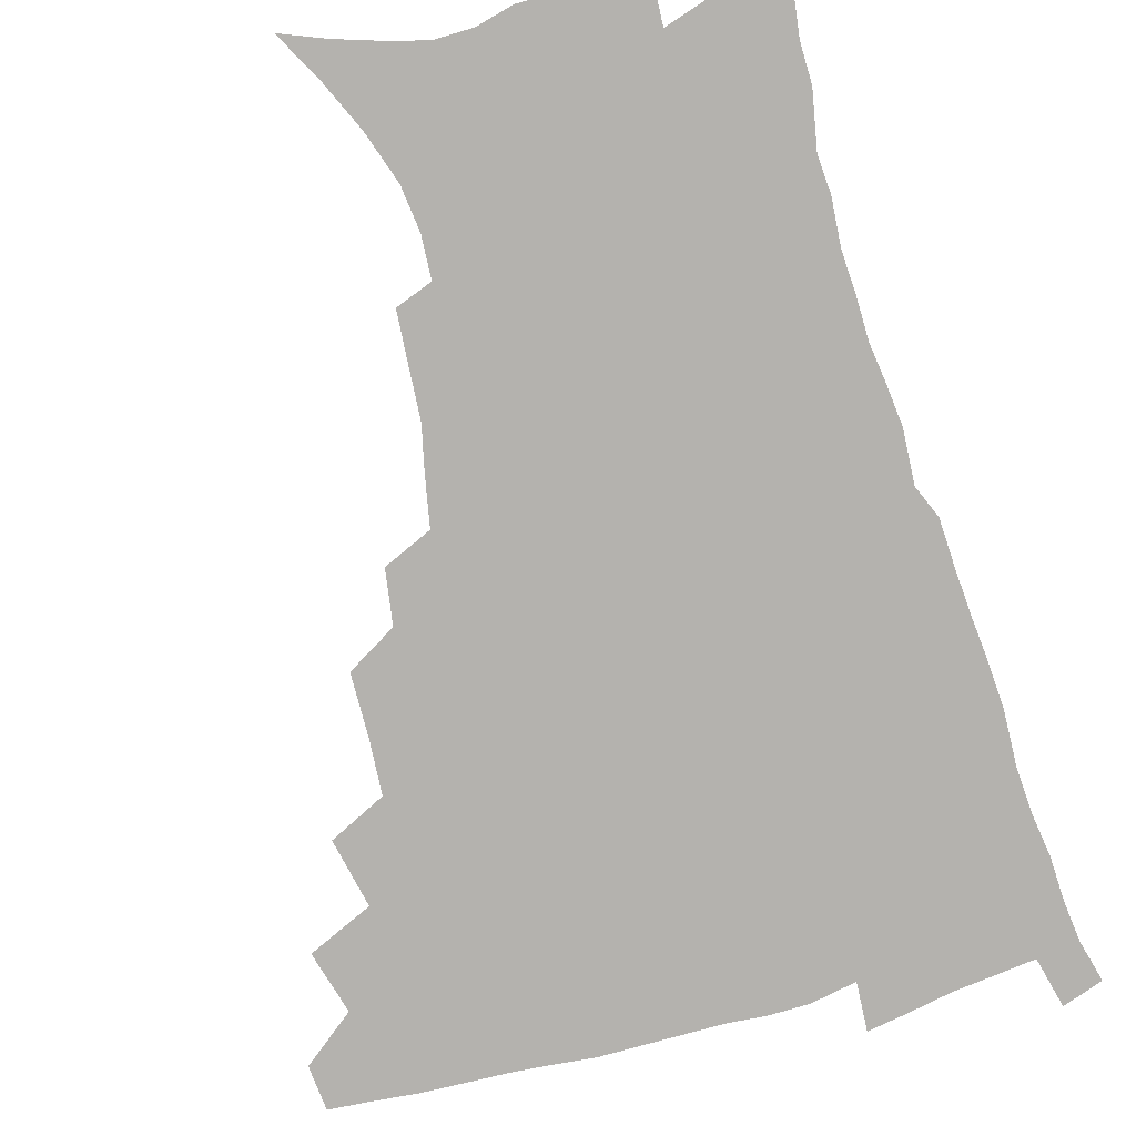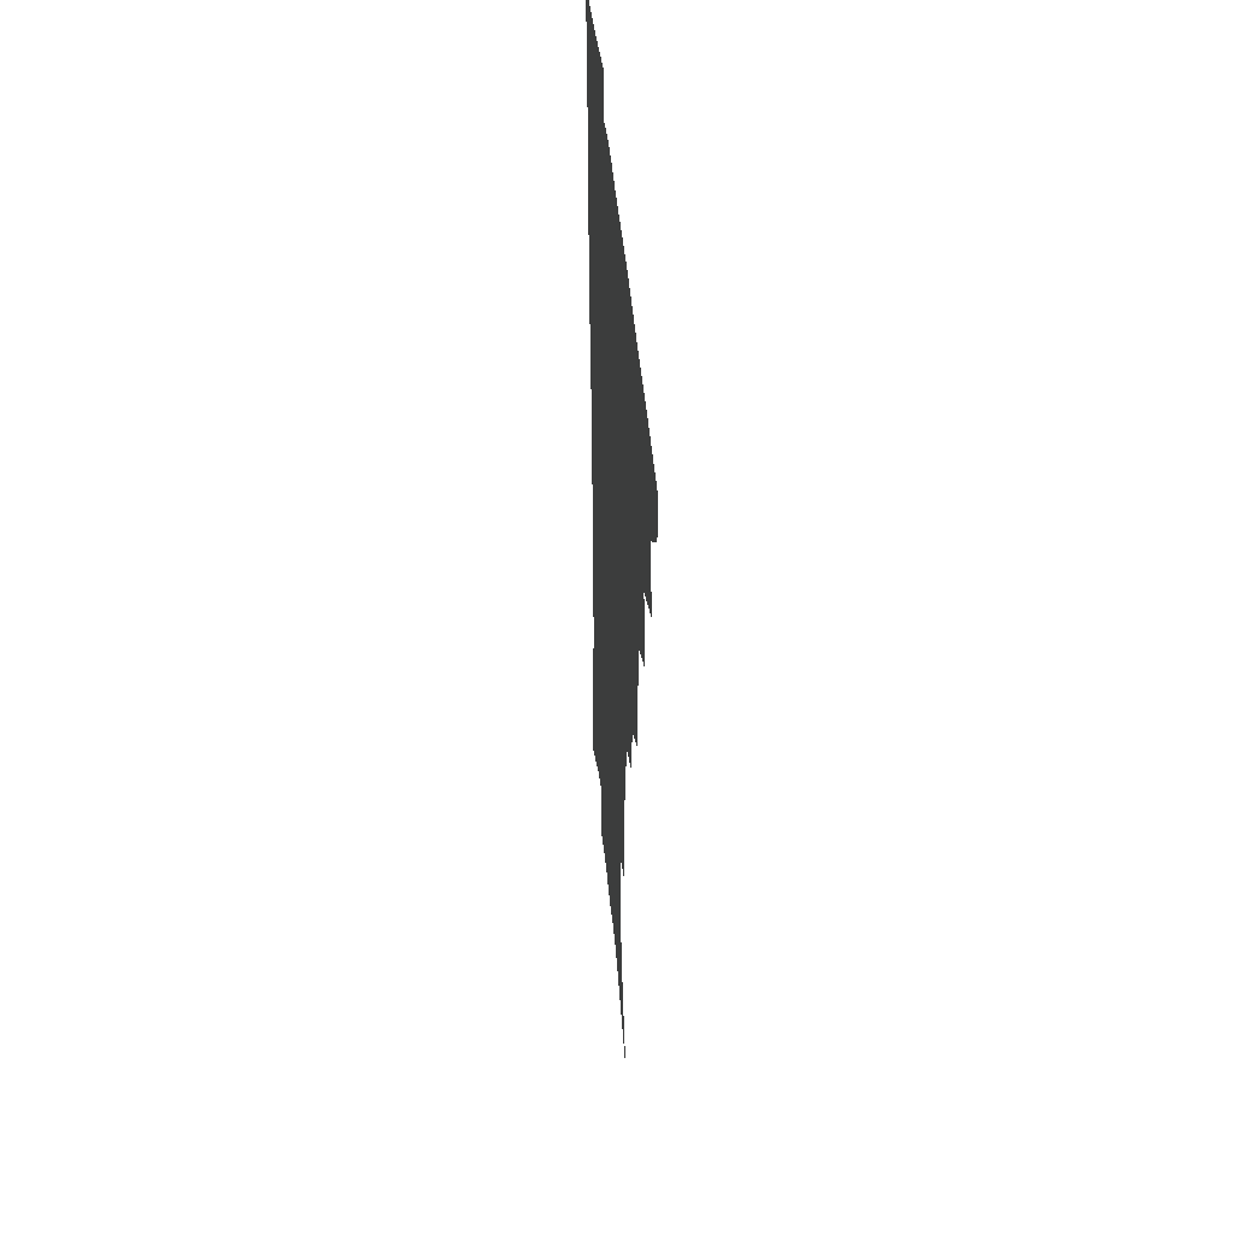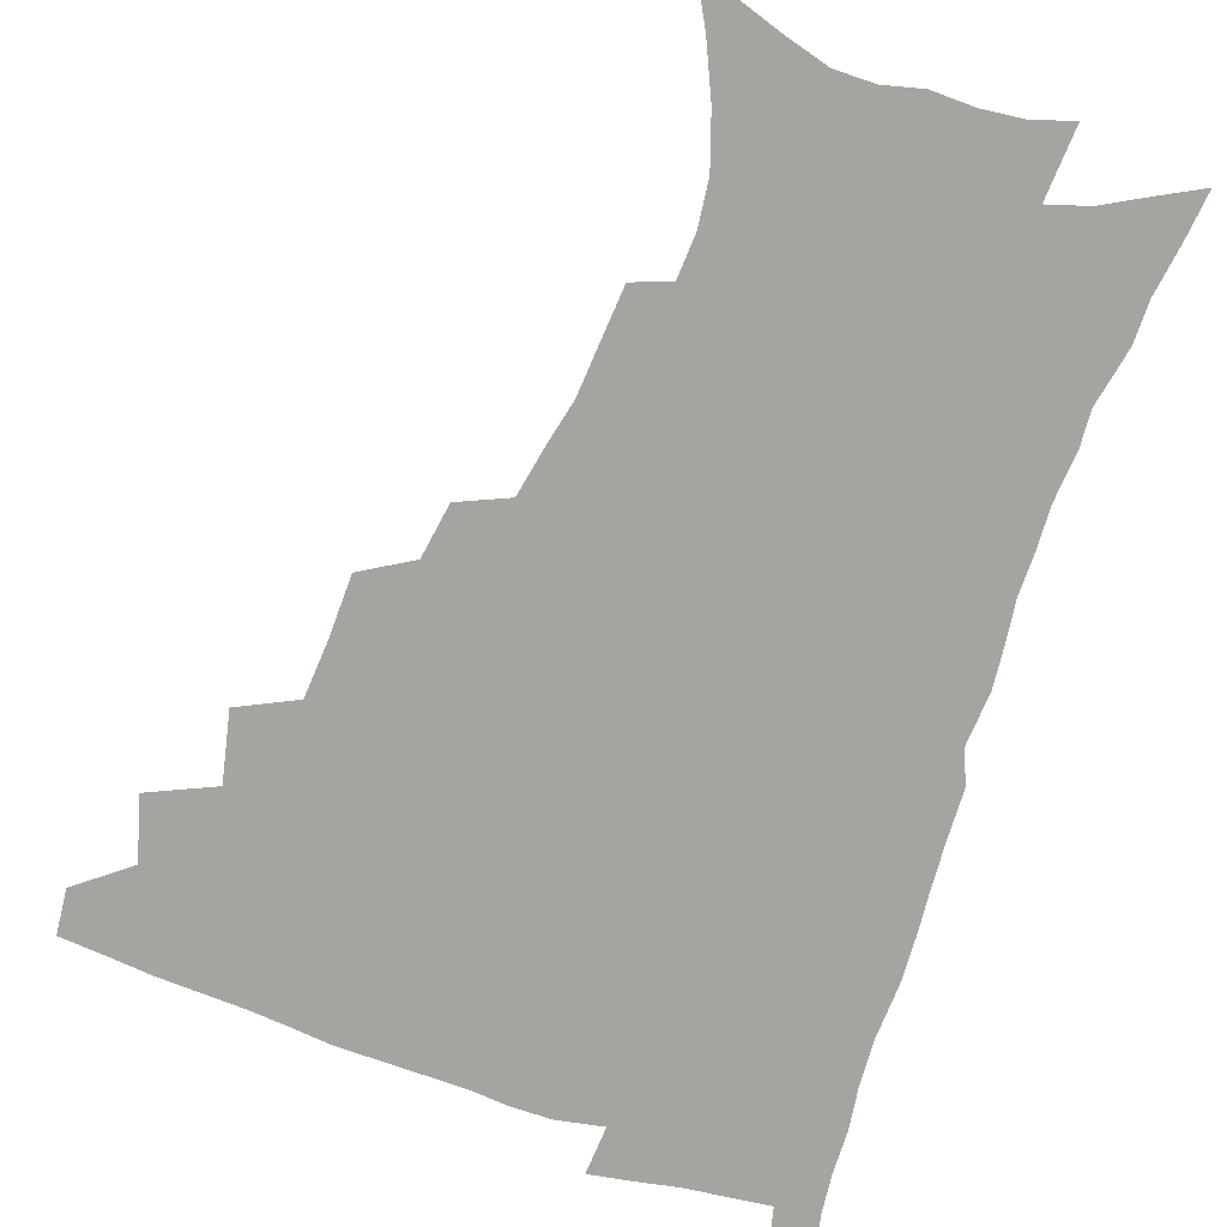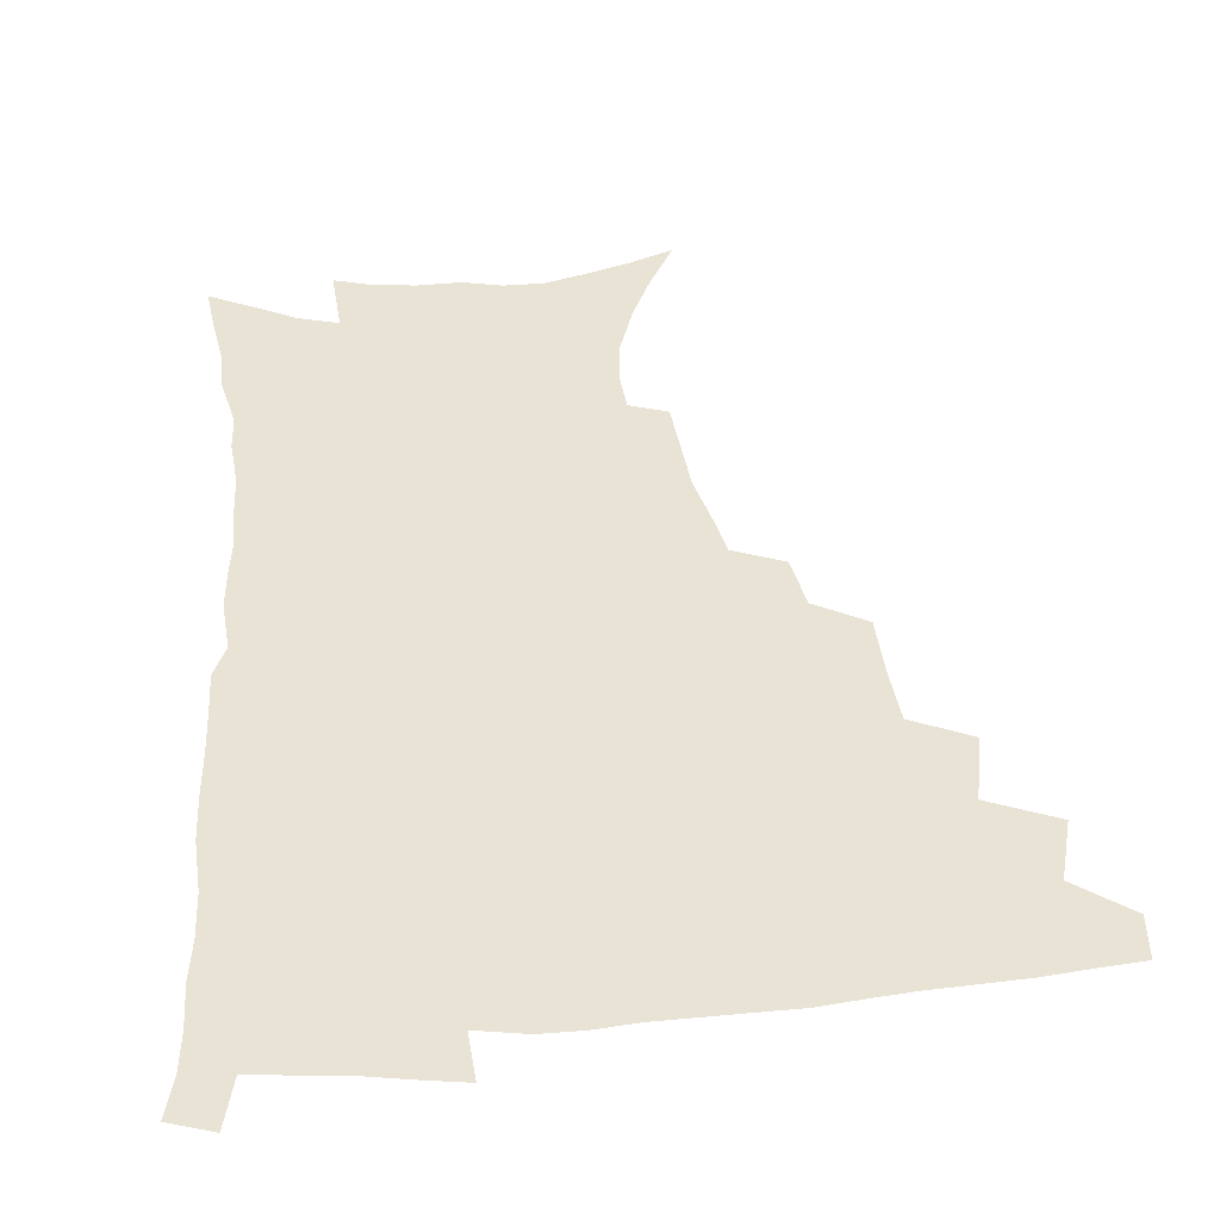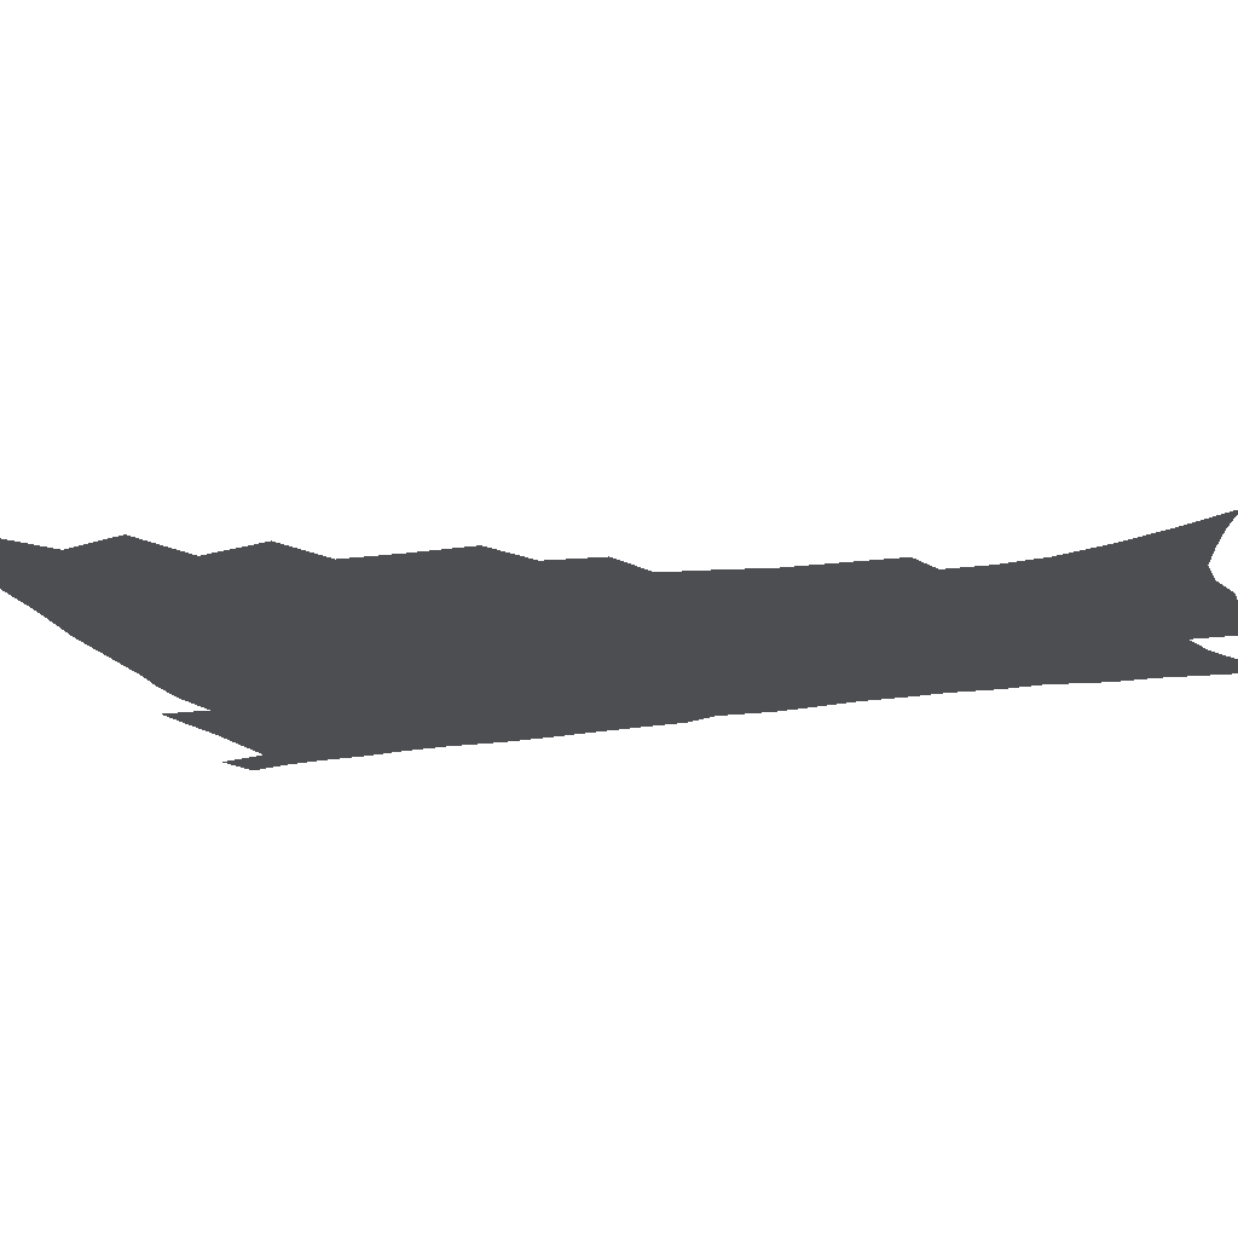
<metadata>
{"format":"obj","ext":"obj","renderer":"f3d","projection":"perspective","resolution":1024,"background":"white","views":[{"elev":-79.8,"azim":16.4,"up":"+Z"},{"elev":40.6,"azim":-94.7,"up":"+Y"},{"elev":-73.2,"azim":-18.8,"up":"+Z"},{"elev":41.1,"azim":174.5,"up":"+Z"},{"elev":-17.0,"azim":-70.7,"up":"+Z"}]}
</metadata>
<code>
v 465.4 475.5 0
v 466.7 491.6 0
v 477.7 439.1 0
v 483.7 461.3 0
v 484 477.3 0
v 482.3 493 0
v 495.6 404.5 0
v 500.7 429 0
v 499.8 446.1 0
v 501.2 463.6 0
v 499.3 478.9 0
v 497.5 494.7 0
v 517.6 352.9 0
v 517.1 375.3 0
v 515.6 395 0
v 518.9 418.1 0
v 517 433 0
v 517 449.7 0
v 516.1 464.9 0
v 514.7 480 0
v 513 495.5 0
v 538.3 323.5 0
v 535.2 342.8 0
v 534.6 365.5 0
v 534.3 386.6 0
v 534.7 405.9 0
v 533.6 420.6 0
v 533.3 436.6 0
v 532.4 451.6 0
v 531.2 466.3 0
v 529.6 481.3 0
v 528.2 496.3 0
v 565.8 245.9 0
v 564.3 263.5 0
v 562.9 282.7 0
v 559.3 297.9 0
v 555.7 316.1 0
v 553.2 336.8 0
v 551.1 355 0
v 549.1 371.7 0
v 547.8 387.8 0
v 548.3 406.8 0
v 548.9 424.1 0
v 548.6 439.1 0
v 547.4 453.3 0
v 545.8 467.7 0
v 544.3 482.5 0
v 542.8 497.7 0
v 554.7 154.8 0
v 564.2 172.9 0
v 572.1 190.9 0
v 578.2 209.5 0
v 580 225.9 0
v 579 241.1 0
v 577.9 260.4 0
v 576 276.8 0
v 573.7 292.7 0
v 571.1 309.5 0
v 568.5 326.4 0
v 566.8 345.1 0
v 565.1 361.5 0
v 564.8 379.7 0
v 564.2 395.9 0
v 563.9 411.7 0
v 563.5 426.6 0
v 562.8 440.5 0
v 562.6 454.5 0
v 561 468.5 0
v 559 483.6 0
v 557.2 499.3 0
v 570.5 161.3 0
v 579.8 180.5 0
v 587.3 201.3 0
v 589.9 218 0
v 590.9 235.7 0
v 589.5 250.3 0
v 588.8 269 0
v 587.4 286.6 0
v 585.4 302.4 0
v 583.4 318.5 0
v 581.3 334.1 0
v 579.8 350.5 0
v 578.9 367.2 0
v 578.1 383 0
v 578.1 399.5 0
v 577.8 414.4 0
v 577.2 428.1 0
v 577 441.9 0
v 576.7 455.4 0
v 575.3 469.2 0
v 573.7 484 0
v 571.9 499.6 0
v 585.2 166.2 0
v 593.2 185.4 0
v 599.6 207.7 0
v 601.4 225.7 0
v 601.3 242 0
v 600.5 258.3 0
v 599.3 274 0
v 598 290.7 0
v 596.6 308 0
v 594.9 322.3 0
v 593.7 339.1 0
v 592.4 354 0
v 591.8 370.5 0
v 591.2 385.4 0
v 591.1 401.1 0
v 591 415.8 0
v 590.9 429.9 0
v 590.5 442.8 0
v 590 456.2 0
v 589.5 469.7 0
v 588.4 484 0
v 586.5 499.8 0
v 600.2 170.5 0
v 607.7 192.9 0
v 611 212.5 0
v 611.7 228.7 0
v 611.5 244.6 0
v 610.7 260.1 0
v 610.1 279.5 0
v 608.9 294.6 0
v 607.6 309.7 0
v 606.6 327 0
v 605.5 340.8 0
v 604.5 355.4 0
v 604.1 371.6 0
v 604 387.5 0
v 603.9 402.4 0
v 604.1 417 0
v 603.9 429.7 0
v 603.8 443.2 0
v 603.8 456.7 0
v 603.4 470 0
v 602.8 483.8 0
v 600.8 500 0
v 614.1 170.5 0
v 619.7 194.4 0
v 621.8 214 0
v 622.5 232.5 0
v 621.9 246.6 0
v 621.5 265.3 0
v 620.7 280.8 0
v 619.7 296.6 0
v 618.8 312.9 0
v 618 327.8 0
v 617.4 343.2 0
v 616.9 358.3 0
v 616.7 374.4 0
v 616.5 388.3 0
v 616.4 401.5 0
v 617 417.9 0
v 617.1 430.5 0
v 617.5 444 0
v 617.4 457.2 0
v 616.8 470.7 0
v 616.6 484.3 0
v 614.8 501.4 0
v 627.9 167.2 0
v 631.6 194.3 0
v 632.8 215.9 0
v 633 233.7 0
v 632.7 249.7 0
v 632.2 264.1 0
v 631.5 280.2 0
v 630.7 296.1 0
v 629.9 312.9 0
v 629.4 329.5 0
v 629.1 343.6 0
v 628.8 359.2 0
v 628.8 374 0
v 628.9 389 0
v 629.1 403 0
v 629.4 417.2 0
v 630 429.8 0
v 630.7 444.7 0
v 630.9 457.3 0
v 631.2 470.6 0
v 630.7 484.8 0
v 629.1 501.4 0
v 642.7 167.6 0
v 643.8 194.5 0
v 644.1 212.2 0
v 643.6 232.6 0
v 643.4 248.9 0
v 642.9 263.9 0
v 642.2 280.7 0
v 641.6 296.5 0
v 641.2 311.5 0
v 640.7 328.6 0
v 640.8 342.7 0
v 640.6 358.7 0
v 641 372.8 0
v 641 388.3 0
v 641.4 402.2 0
v 641.7 416.8 0
v 642.9 429 0
v 643.5 443.6 0
v 644.2 457 0
v 644.8 470.3 0
v 645.4 483.9 0
v 645.6 498.4 0
v 644.5 515.8 0
v 657.1 166.2 0
v 656.3 191.8 0
v 655.5 211.8 0
v 655.9 226.2 0
v 654.2 247.7 0
v 653.5 264.3 0
v 652.8 280.4 0
v 652.4 296.7 0
v 652.5 310 0
v 652.1 327 0
v 652.6 340.9 0
v 653.3 354.7 0
v 653.1 371 0
v 653.3 386.4 0
v 654 400.3 0
v 654.6 414.6 0
v 655.7 428.2 0
v 656.3 443.3 0
v 657.4 456.2 0
v 658.4 469.5 0
v 659.4 483.1 0
v 660 497.2 0
v 659.5 513.4 0
v 671.2 161.8 0
v 669.7 187 0
v 667.9 207.4 0
v 666.9 225.4 0
v 665.4 244.6 0
v 664.3 262.4 0
v 663.4 279.6 0
v 663.3 294.6 0
v 663.5 308.9 0
v 663.4 324.5 0
v 664.7 337.3 0
v 665.1 352.7 0
v 665.5 367.7 0
v 665.7 383.7 0
v 666.5 398.1 0
v 666.7 413.8 0
v 668.8 426.3 0
v 669.5 441.2 0
v 670.8 454.8 0
v 672 468.3 0
v 673.3 482.1 0
v 674.4 495.6 0
v 674.9 510.5 0
v 683.7 182.8 0
v 680.7 203.1 0
v 678.2 223.2 0
v 677.7 238.9 0
v 676.9 255.5 0
v 676.2 272 0
v 675.4 288.6 0
v 675.2 304.3 0
v 676.2 318.1 0
v 677.4 331.8 0
v 677.4 348.1 0
v 678 363.6 0
v 679.1 378.3 0
v 680 393.4 0
v 681.6 407.7 0
v 682 423.3 0
v 683.4 437.7 0
v 684 453.3 0
v 685.5 467.2 0
v 686.8 480.9 0
v 688.3 494.7 0
v 689.4 509.1 0
v 698.8 174.7 0
v 694.8 195.6 0
v 693.3 212.8 0
v 690.5 232.2 0
v 689.7 248.1 0
v 688.9 264.4 0
v 688.8 279.7 0
v 688.2 296.3 0
v 689.3 310.3 0
v 690.3 324.8 0
v 690.3 341.5 0
v 691 357.3 0
v 693 371.3 0
v 695 385.7 0
v 695.7 401.8 0
v 695.3 419.4 0
v 697.5 433.6 0
v 698.8 448.9 0
v 699.5 464.6 0
v 700.9 479 0
v 702.4 493.3 0
v 703.9 507.4 0
v 708.2 525.5 0
v 713.3 167.2 0
v 711.4 184.2 0
v 708.7 202.2 0
v 708.7 216.7 0
v 704.6 237.2 0
v 705.5 250.5 0
v 704 267.6 0
v 704.7 282 0
v 704.7 297.8 0
v 706.4 311.6 0
v 707.8 326.6 0
v 706.5 346 0
v 711.3 357.7 0
v 711.9 374.4 0
v 712.9 390.9 0
v 714.2 407.3 0
v 715 424 0
v 714.1 443.5 0
v 715 460 0
v 717 475.1 0
v 717.5 491.2 0
v 719 505.9 0
v 722.7 520.7 0
f 4 5 1
f 1 5 2
f 5 6 2
f 8 9 3
f 3 9 4
f 9 10 4
f 4 10 5
f 10 11 5
f 5 11 6
f 11 12 6
f 15 16 7
f 7 16 8
f 16 17 8
f 8 17 9
f 17 18 9
f 9 18 10
f 18 19 10
f 10 19 11
f 19 20 11
f 11 20 12
f 20 21 12
f 23 24 13
f 13 24 14
f 24 25 14
f 14 25 15
f 25 26 15
f 15 26 16
f 26 27 16
f 16 27 17
f 27 28 17
f 17 28 18
f 28 29 18
f 18 29 19
f 29 30 19
f 19 30 20
f 30 31 20
f 20 31 21
f 31 32 21
f 37 38 22
f 22 38 23
f 38 39 23
f 23 39 24
f 39 40 24
f 24 40 25
f 40 41 25
f 25 41 26
f 41 42 26
f 26 42 27
f 42 43 27
f 27 43 28
f 43 44 28
f 28 44 29
f 44 45 29
f 29 45 30
f 45 46 30
f 30 46 31
f 46 47 31
f 31 47 32
f 47 48 32
f 54 55 33
f 33 55 34
f 55 56 34
f 34 56 35
f 56 57 35
f 35 57 36
f 57 58 36
f 36 58 37
f 58 59 37
f 37 59 38
f 59 60 38
f 38 60 39
f 60 61 39
f 39 61 40
f 61 62 40
f 40 62 41
f 62 63 41
f 41 63 42
f 63 64 42
f 42 64 43
f 64 65 43
f 43 65 44
f 65 66 44
f 44 66 45
f 66 67 45
f 45 67 46
f 67 68 46
f 46 68 47
f 68 69 47
f 47 69 48
f 69 70 48
f 49 71 50
f 71 72 50
f 50 72 51
f 72 73 51
f 51 73 52
f 73 74 52
f 52 74 53
f 74 75 53
f 53 75 54
f 75 76 54
f 54 76 55
f 76 77 55
f 55 77 56
f 77 78 56
f 56 78 57
f 78 79 57
f 57 79 58
f 79 80 58
f 58 80 59
f 80 81 59
f 59 81 60
f 81 82 60
f 60 82 61
f 82 83 61
f 61 83 62
f 83 84 62
f 62 84 63
f 84 85 63
f 63 85 64
f 85 86 64
f 64 86 65
f 86 87 65
f 65 87 66
f 87 88 66
f 66 88 67
f 88 89 67
f 67 89 68
f 89 90 68
f 68 90 69
f 90 91 69
f 69 91 70
f 91 92 70
f 71 93 72
f 93 94 72
f 72 94 73
f 94 95 73
f 73 95 74
f 95 96 74
f 74 96 75
f 96 97 75
f 75 97 76
f 97 98 76
f 76 98 77
f 98 99 77
f 77 99 78
f 99 100 78
f 78 100 79
f 100 101 79
f 79 101 80
f 101 102 80
f 80 102 81
f 102 103 81
f 81 103 82
f 103 104 82
f 82 104 83
f 104 105 83
f 83 105 84
f 105 106 84
f 84 106 85
f 106 107 85
f 85 107 86
f 107 108 86
f 86 108 87
f 108 109 87
f 87 109 88
f 109 110 88
f 88 110 89
f 110 111 89
f 89 111 90
f 111 112 90
f 90 112 91
f 112 113 91
f 91 113 92
f 113 114 92
f 93 115 94
f 115 116 94
f 94 116 95
f 116 117 95
f 95 117 96
f 117 118 96
f 96 118 97
f 118 119 97
f 97 119 98
f 119 120 98
f 98 120 99
f 120 121 99
f 99 121 100
f 121 122 100
f 100 122 101
f 122 123 101
f 101 123 102
f 123 124 102
f 102 124 103
f 124 125 103
f 103 125 104
f 125 126 104
f 104 126 105
f 126 127 105
f 105 127 106
f 127 128 106
f 106 128 107
f 128 129 107
f 107 129 108
f 129 130 108
f 108 130 109
f 130 131 109
f 109 131 110
f 131 132 110
f 110 132 111
f 132 133 111
f 111 133 112
f 133 134 112
f 112 134 113
f 134 135 113
f 113 135 114
f 135 136 114
f 115 137 116
f 137 138 116
f 116 138 117
f 138 139 117
f 117 139 118
f 139 140 118
f 118 140 119
f 140 141 119
f 119 141 120
f 141 142 120
f 120 142 121
f 142 143 121
f 121 143 122
f 143 144 122
f 122 144 123
f 144 145 123
f 123 145 124
f 145 146 124
f 124 146 125
f 146 147 125
f 125 147 126
f 147 148 126
f 126 148 127
f 148 149 127
f 127 149 128
f 149 150 128
f 128 150 129
f 150 151 129
f 129 151 130
f 151 152 130
f 130 152 131
f 152 153 131
f 131 153 132
f 153 154 132
f 132 154 133
f 154 155 133
f 133 155 134
f 155 156 134
f 134 156 135
f 156 157 135
f 135 157 136
f 157 158 136
f 137 159 138
f 159 160 138
f 138 160 139
f 160 161 139
f 139 161 140
f 161 162 140
f 140 162 141
f 162 163 141
f 141 163 142
f 163 164 142
f 142 164 143
f 164 165 143
f 143 165 144
f 165 166 144
f 144 166 145
f 166 167 145
f 145 167 146
f 167 168 146
f 146 168 147
f 168 169 147
f 147 169 148
f 169 170 148
f 148 170 149
f 170 171 149
f 149 171 150
f 171 172 150
f 150 172 151
f 172 173 151
f 151 173 152
f 173 174 152
f 152 174 153
f 174 175 153
f 153 175 154
f 175 176 154
f 154 176 155
f 176 177 155
f 155 177 156
f 177 178 156
f 156 178 157
f 178 179 157
f 157 179 158
f 179 180 158
f 159 181 160
f 181 182 160
f 160 182 161
f 182 183 161
f 161 183 162
f 183 184 162
f 162 184 163
f 184 185 163
f 163 185 164
f 185 186 164
f 164 186 165
f 186 187 165
f 165 187 166
f 187 188 166
f 166 188 167
f 188 189 167
f 167 189 168
f 189 190 168
f 168 190 169
f 190 191 169
f 169 191 170
f 191 192 170
f 170 192 171
f 192 193 171
f 171 193 172
f 193 194 172
f 172 194 173
f 194 195 173
f 173 195 174
f 195 196 174
f 174 196 175
f 196 197 175
f 175 197 176
f 197 198 176
f 176 198 177
f 198 199 177
f 177 199 178
f 199 200 178
f 178 200 179
f 200 201 179
f 179 201 180
f 201 202 180
f 181 204 182
f 204 205 182
f 182 205 183
f 205 206 183
f 183 206 184
f 206 207 184
f 184 207 185
f 207 208 185
f 185 208 186
f 208 209 186
f 186 209 187
f 209 210 187
f 187 210 188
f 210 211 188
f 188 211 189
f 211 212 189
f 189 212 190
f 212 213 190
f 190 213 191
f 213 214 191
f 191 214 192
f 214 215 192
f 192 215 193
f 215 216 193
f 193 216 194
f 216 217 194
f 194 217 195
f 217 218 195
f 195 218 196
f 218 219 196
f 196 219 197
f 219 220 197
f 197 220 198
f 220 221 198
f 198 221 199
f 221 222 199
f 199 222 200
f 222 223 200
f 200 223 201
f 223 224 201
f 201 224 202
f 224 225 202
f 202 225 203
f 225 226 203
f 204 227 205
f 227 228 205
f 205 228 206
f 228 229 206
f 206 229 207
f 229 230 207
f 207 230 208
f 230 231 208
f 208 231 209
f 231 232 209
f 209 232 210
f 232 233 210
f 210 233 211
f 233 234 211
f 211 234 212
f 234 235 212
f 212 235 213
f 235 236 213
f 213 236 214
f 236 237 214
f 214 237 215
f 237 238 215
f 215 238 216
f 238 239 216
f 216 239 217
f 239 240 217
f 217 240 218
f 240 241 218
f 218 241 219
f 241 242 219
f 219 242 220
f 242 243 220
f 220 243 221
f 243 244 221
f 221 244 222
f 244 245 222
f 222 245 223
f 245 246 223
f 223 246 224
f 246 247 224
f 224 247 225
f 247 248 225
f 225 248 226
f 248 249 226
f 228 250 229
f 250 251 229
f 229 251 230
f 251 252 230
f 230 252 231
f 252 253 231
f 231 253 232
f 253 254 232
f 232 254 233
f 254 255 233
f 233 255 234
f 255 256 234
f 234 256 235
f 256 257 235
f 235 257 236
f 257 258 236
f 236 258 237
f 258 259 237
f 237 259 238
f 259 260 238
f 238 260 239
f 260 261 239
f 239 261 240
f 261 262 240
f 240 262 241
f 262 263 241
f 241 263 242
f 263 264 242
f 242 264 243
f 264 265 243
f 243 265 244
f 265 266 244
f 244 266 245
f 266 267 245
f 245 267 246
f 267 268 246
f 246 268 247
f 268 269 247
f 247 269 248
f 269 270 248
f 248 270 249
f 270 271 249
f 250 272 251
f 272 273 251
f 251 273 252
f 273 274 252
f 252 274 253
f 274 275 253
f 253 275 254
f 275 276 254
f 254 276 255
f 276 277 255
f 255 277 256
f 277 278 256
f 256 278 257
f 278 279 257
f 257 279 258
f 279 280 258
f 258 280 259
f 280 281 259
f 259 281 260
f 281 282 260
f 260 282 261
f 282 283 261
f 261 283 262
f 283 284 262
f 262 284 263
f 284 285 263
f 263 285 264
f 285 286 264
f 264 286 265
f 286 287 265
f 265 287 266
f 287 288 266
f 266 288 267
f 288 289 267
f 267 289 268
f 289 290 268
f 268 290 269
f 290 291 269
f 269 291 270
f 291 292 270
f 270 292 271
f 292 293 271
f 272 295 273
f 295 296 273
f 273 296 274
f 296 297 274
f 274 297 275
f 297 298 275
f 275 298 276
f 298 299 276
f 276 299 277
f 299 300 277
f 277 300 278
f 300 301 278
f 278 301 279
f 301 302 279
f 279 302 280
f 302 303 280
f 280 303 281
f 303 304 281
f 281 304 282
f 304 305 282
f 282 305 283
f 305 306 283
f 283 306 284
f 306 307 284
f 284 307 285
f 307 308 285
f 285 308 286
f 308 309 286
f 286 309 287
f 309 310 287
f 287 310 288
f 310 311 288
f 288 311 289
f 311 312 289
f 289 312 290
f 312 313 290
f 290 313 291
f 313 314 291
f 291 314 292
f 314 315 292
f 292 315 293
f 315 316 293
f 293 316 294
f 316 317 294

</code>
